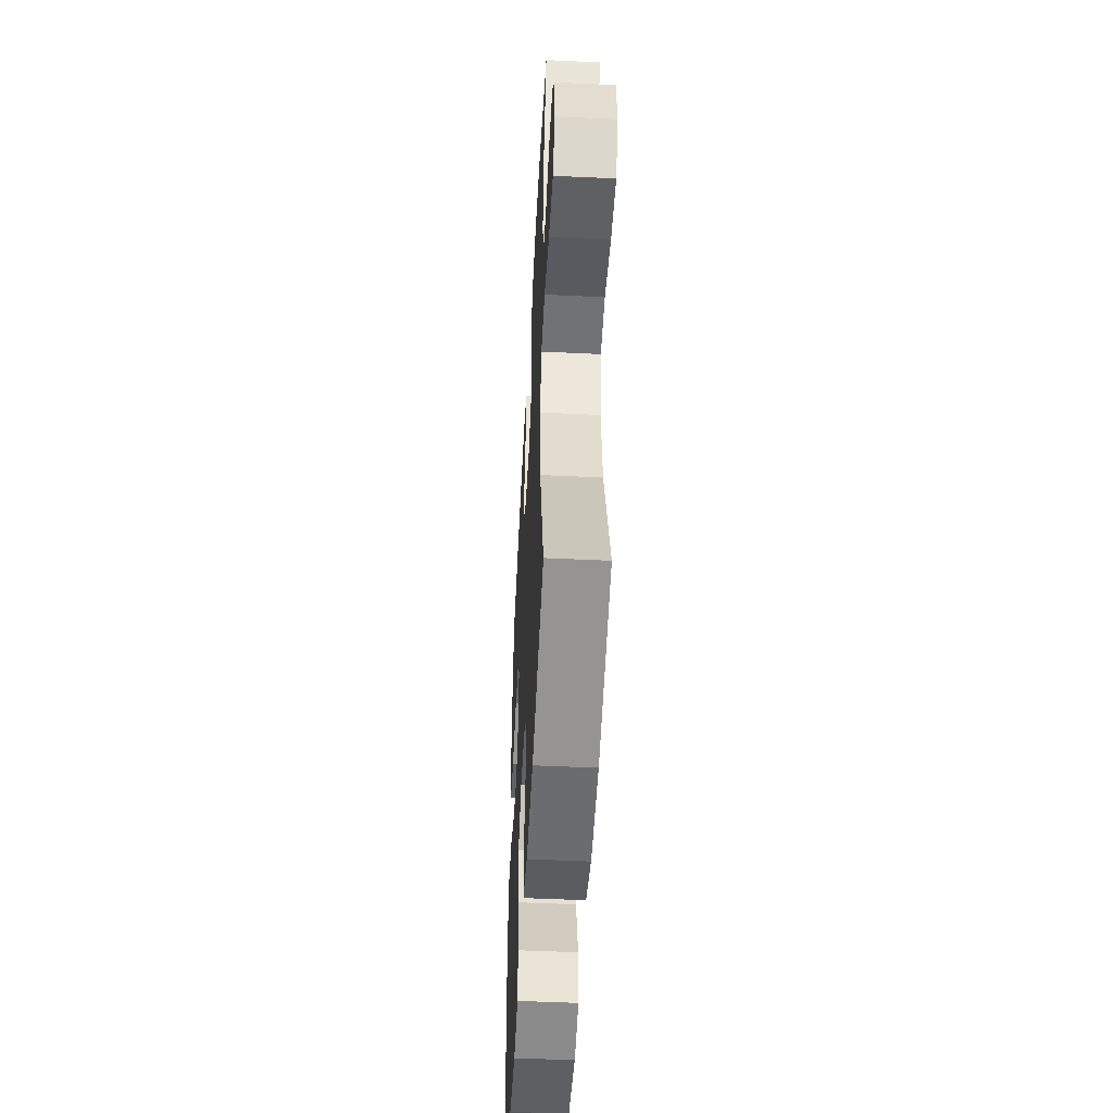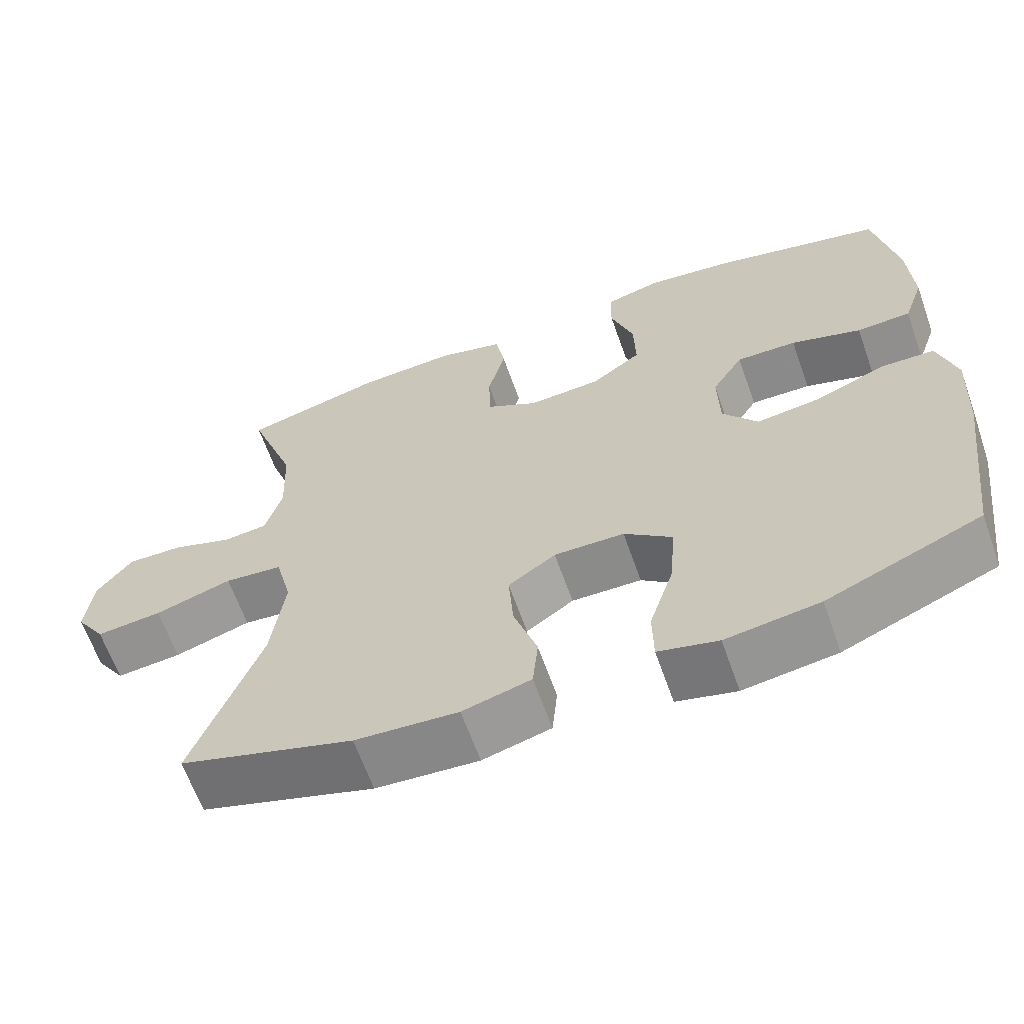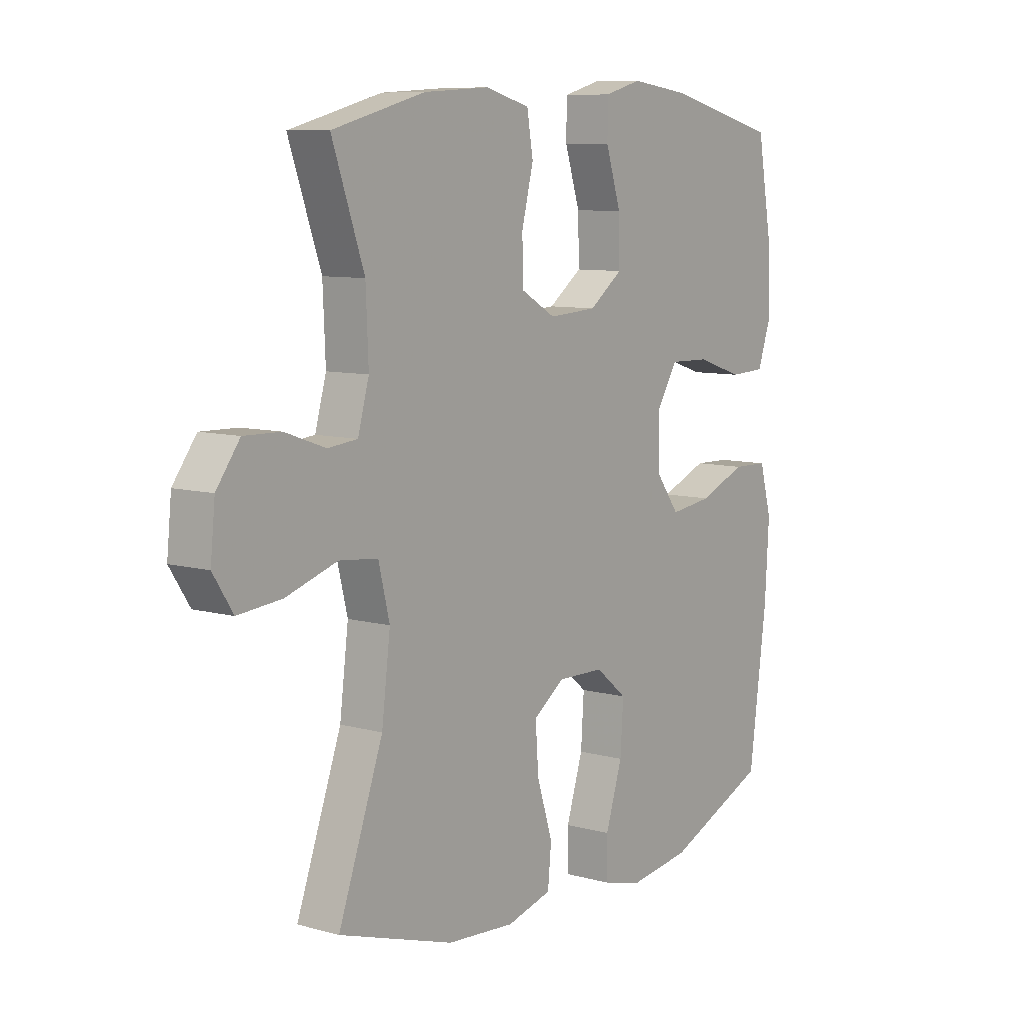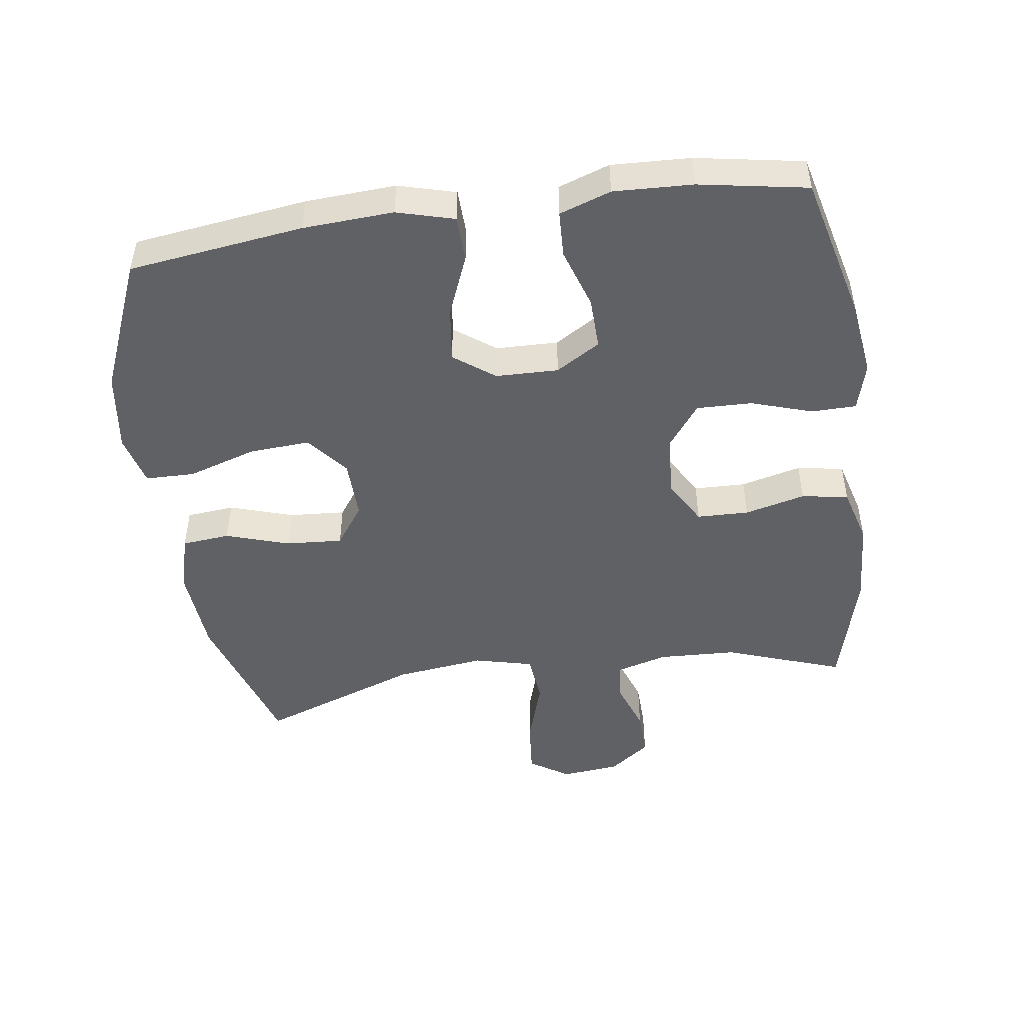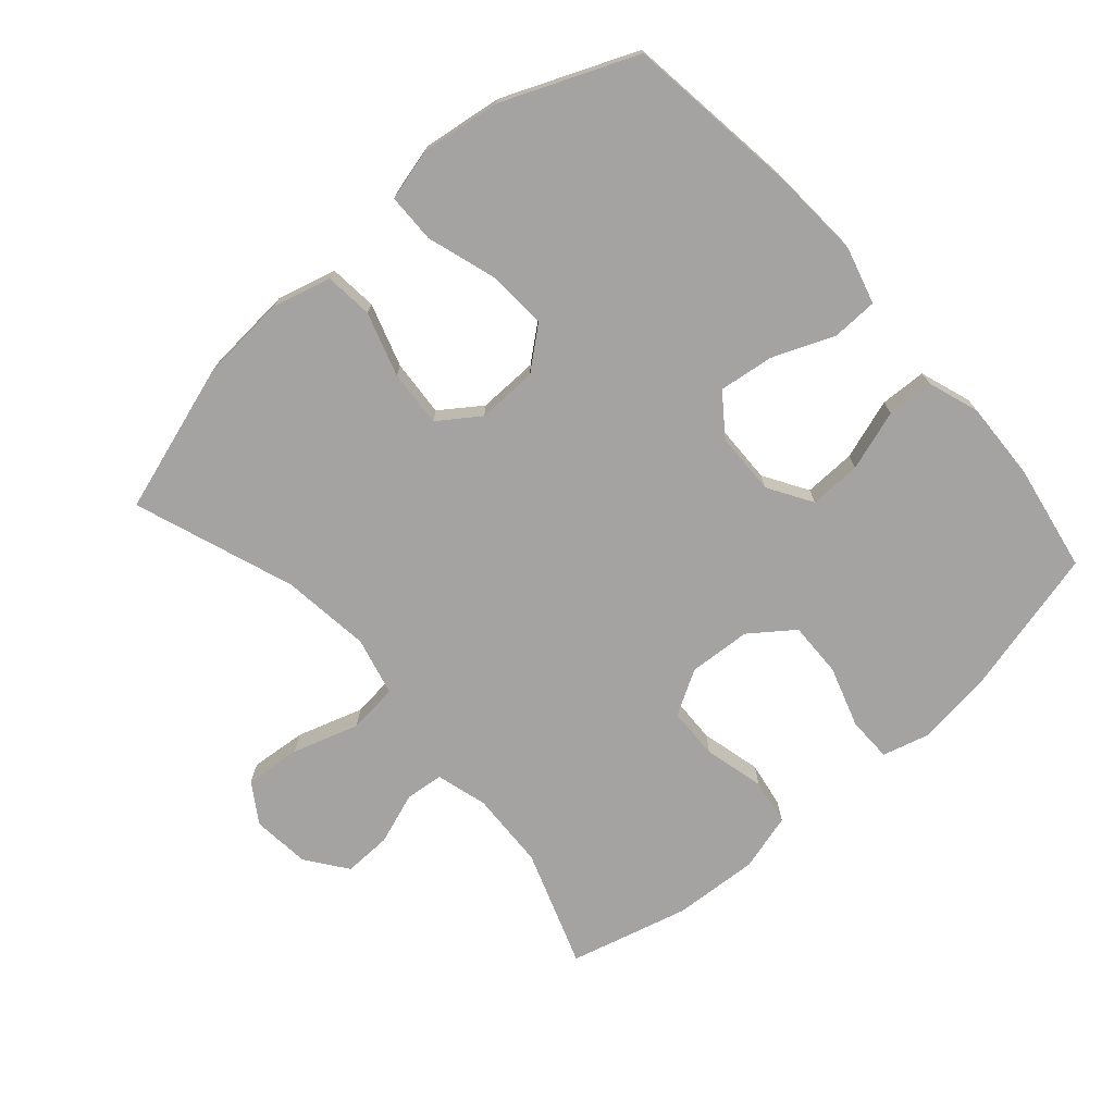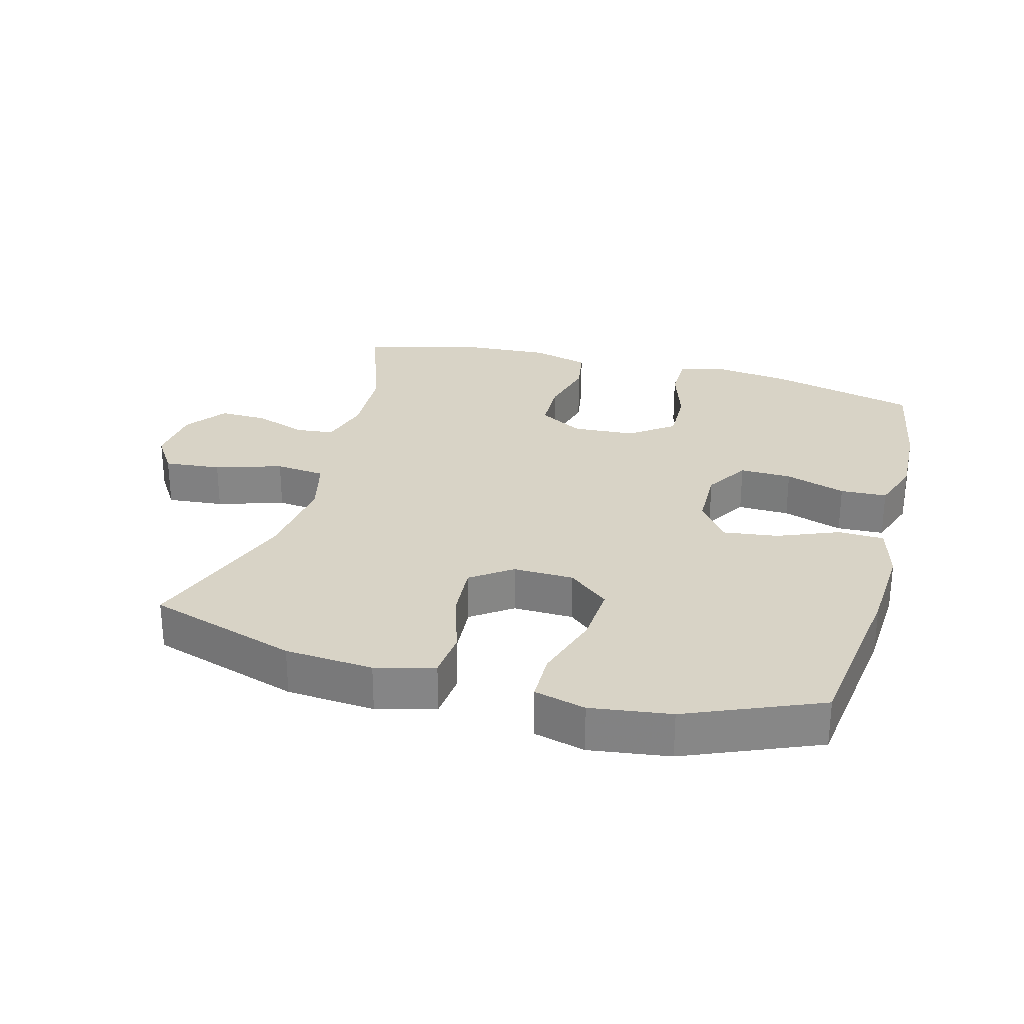
<metadata>
{"format":"obj","ext":"obj","renderer":"f3d","projection":"perspective","resolution":1024,"background":"white","views":[{"elev":-49.4,"azim":87.0,"up":"+Z"},{"elev":-64.3,"azim":-160.5,"up":"+Z"},{"elev":8.7,"azim":126.6,"up":"+Z"},{"elev":-47.9,"azim":-81.9,"up":"+Y"},{"elev":-73.1,"azim":-138.7,"up":"+Y"},{"elev":28.1,"azim":-164.8,"up":"+Y"}]}
</metadata>
<code>
v -0.5 0.07 -0.5
v -0.535 0.07 -0.234
v -0.543 0.07 -0.097
v -0.519 0.07 -0.01
v -0.449 0.07 -0.008
v -0.356 0.07 -0.046
v -0.272 0.07 -0.057
v -0.226 0.07 0.005
v -0.224 0.07 0.1
v -0.265 0.07 0.167
v -0.344 0.07 0.165
v -0.436 0.07 0.135
v -0.507 0.07 0.138
v -0.534 0.07 0.216
v -0.529 0.07 0.336
v -0.5 0.07 0.5
v -0.275 0.07 0.556
v -0.161 0.07 0.571
v -0.088 0.07 0.551
v -0.087 0.07 0.483
v -0.117 0.07 0.39
v -0.119 0.07 0.306
v -0.053 0.07 0.257
v 0.042 0.07 0.251
v 0.11 0.07 0.29
v 0.112 0.07 0.369
v 0.089 0.07 0.461
v 0.101 0.07 0.532
v 0.188 0.07 0.556
v 0.318 0.07 0.548
v 0.5 0.07 0.5
v 0.437 0.07 0.321
v 0.432 0.07 0.202
v 0.454 0.07 0.124
v 0.512 0.07 0.118
v 0.591 0.07 0.146
v 0.664 0.07 0.148
v 0.71 0.07 0.086
v 0.719 0.07 -0.003
v 0.68 0.07 -0.063
v 0.594 0.07 -0.055
v 0.493 0.07 -0.023
v 0.417 0.07 -0.031
v 0.395 0.07 -0.12
v 0.412 0.07 -0.256
v 0.5 0.07 -0.5
v 0.273 0.07 -0.572
v 0.139 0.07 -0.582
v 0.05 0.07 -0.558
v 0.043 0.07 -0.485
v 0.074 0.07 -0.388
v 0.08 0.07 -0.302
v 0.018 0.07 -0.258
v -0.074 0.07 -0.26
v -0.136 0.07 -0.311
v -0.13 0.07 -0.403
v -0.097 0.07 -0.507
v -0.098 0.07 -0.582
v -0.176 0.07 -0.602
v -0.298 0.07 -0.585
v -0.5 0 -0.5
v -0.535 0 -0.234
v -0.543 0 -0.097
v -0.519 0 -0.01
v -0.449 0 -0.008
v -0.356 0 -0.046
v -0.272 0 -0.057
v -0.226 0 0.005
v -0.224 0 0.1
v -0.265 0 0.167
v -0.344 0 0.165
v -0.436 0 0.135
v -0.507 0 0.138
v -0.534 0 0.216
v -0.529 0 0.336
v -0.5 0 0.5
v -0.275 0 0.556
v -0.161 0 0.571
v -0.088 0 0.551
v -0.087 0 0.483
v -0.117 0 0.39
v -0.119 0 0.306
v -0.053 0 0.257
v 0.042 0 0.251
v 0.11 0 0.29
v 0.112 0 0.369
v 0.089 0 0.461
v 0.101 0 0.532
v 0.188 0 0.556
v 0.318 0 0.548
v 0.5 0 0.5
v 0.437 0 0.321
v 0.432 0 0.202
v 0.454 0 0.124
v 0.512 0 0.118
v 0.591 0 0.146
v 0.664 0 0.148
v 0.71 0 0.086
v 0.719 0 -0.003
v 0.68 0 -0.063
v 0.594 0 -0.055
v 0.493 0 -0.023
v 0.417 0 -0.031
v 0.395 0 -0.12
v 0.412 0 -0.256
v 0.5 0 -0.5
v 0.273 0 -0.572
v 0.139 0 -0.582
v 0.05 0 -0.558
v 0.043 0 -0.485
v 0.074 0 -0.388
v 0.08 0 -0.302
v 0.018 0 -0.258
v -0.074 0 -0.26
v -0.136 0 -0.311
v -0.13 0 -0.403
v -0.097 0 -0.507
v -0.098 0 -0.582
v -0.176 0 -0.602
v -0.298 0 -0.585
f 4 5 6
f 3 4 6
f 2 3 6
f 1 2 6
f 60 1 6
f 59 60 6
f 58 59 6
f 57 58 6
f 56 57 6
f 55 56 6 7
f 54 55 7 8
f 53 54 8 9
f 52 53 9 10
f 49 50 51
f 48 49 51
f 47 48 51
f 46 47 51
f 45 46 51
f 44 45 51 52
f 43 44 52 10
f 40 41 42
f 39 40 42
f 38 39 42
f 37 38 42
f 36 37 42
f 35 36 42
f 42 43 10
f 35 42 10
f 34 35 10
f 30 31 32
f 29 30 32
f 28 29 32
f 27 28 32
f 26 27 32
f 25 26 32 33
f 24 25 33 34
f 19 20 21
f 18 19 21
f 17 18 21
f 16 17 21
f 15 16 21
f 14 15 21
f 13 14 21
f 12 13 21
f 11 12 21
f 10 11 21 22
f 23 24 34 10
f 10 22 23
f 66 65 64
f 66 64 63
f 66 63 62
f 66 62 61
f 66 61 120
f 66 120 119
f 66 119 118
f 66 118 117
f 66 117 116
f 67 66 116 115
f 68 67 115 114
f 69 68 114 113
f 70 69 113 112
f 111 110 109
f 111 109 108
f 111 108 107
f 111 107 106
f 111 106 105
f 112 111 105 104
f 70 112 104 103
f 102 101 100
f 102 100 99
f 102 99 98
f 102 98 97
f 102 97 96
f 102 96 95
f 70 103 102
f 70 102 95
f 70 95 94
f 92 91 90
f 92 90 89
f 92 89 88
f 92 88 87
f 92 87 86
f 93 92 86 85
f 94 93 85 84
f 81 80 79
f 81 79 78
f 81 78 77
f 81 77 76
f 81 76 75
f 81 75 74
f 81 74 73
f 81 73 72
f 81 72 71
f 82 81 71 70
f 70 94 84 83
f 83 82 70
f 1 61 62 2
f 2 62 63 3
f 3 63 64 4
f 4 64 65 5
f 5 65 66 6
f 6 66 67 7
f 7 67 68 8
f 8 68 69 9
f 9 69 70 10
f 10 70 71 11
f 11 71 72 12
f 12 72 73 13
f 13 73 74 14
f 14 74 75 15
f 15 75 76 16
f 16 76 77 17
f 17 77 78 18
f 18 78 79 19
f 19 79 80 20
f 20 80 81 21
f 21 81 82 22
f 22 82 83 23
f 23 83 84 24
f 24 84 85 25
f 25 85 86 26
f 26 86 87 27
f 27 87 88 28
f 28 88 89 29
f 29 89 90 30
f 30 90 91 31
f 31 91 92 32
f 32 92 93 33
f 33 93 94 34
f 34 94 95 35
f 35 95 96 36
f 36 96 97 37
f 37 97 98 38
f 38 98 99 39
f 39 99 100 40
f 40 100 101 41
f 41 101 102 42
f 42 102 103 43
f 43 103 104 44
f 44 104 105 45
f 45 105 106 46
f 46 106 107 47
f 47 107 108 48
f 48 108 109 49
f 49 109 110 50
f 50 110 111 51
f 51 111 112 52
f 52 112 113 53
f 53 113 114 54
f 54 114 115 55
f 55 115 116 56
f 56 116 117 57
f 57 117 118 58
f 58 118 119 59
f 59 119 120 60
f 60 120 61 1

</code>
